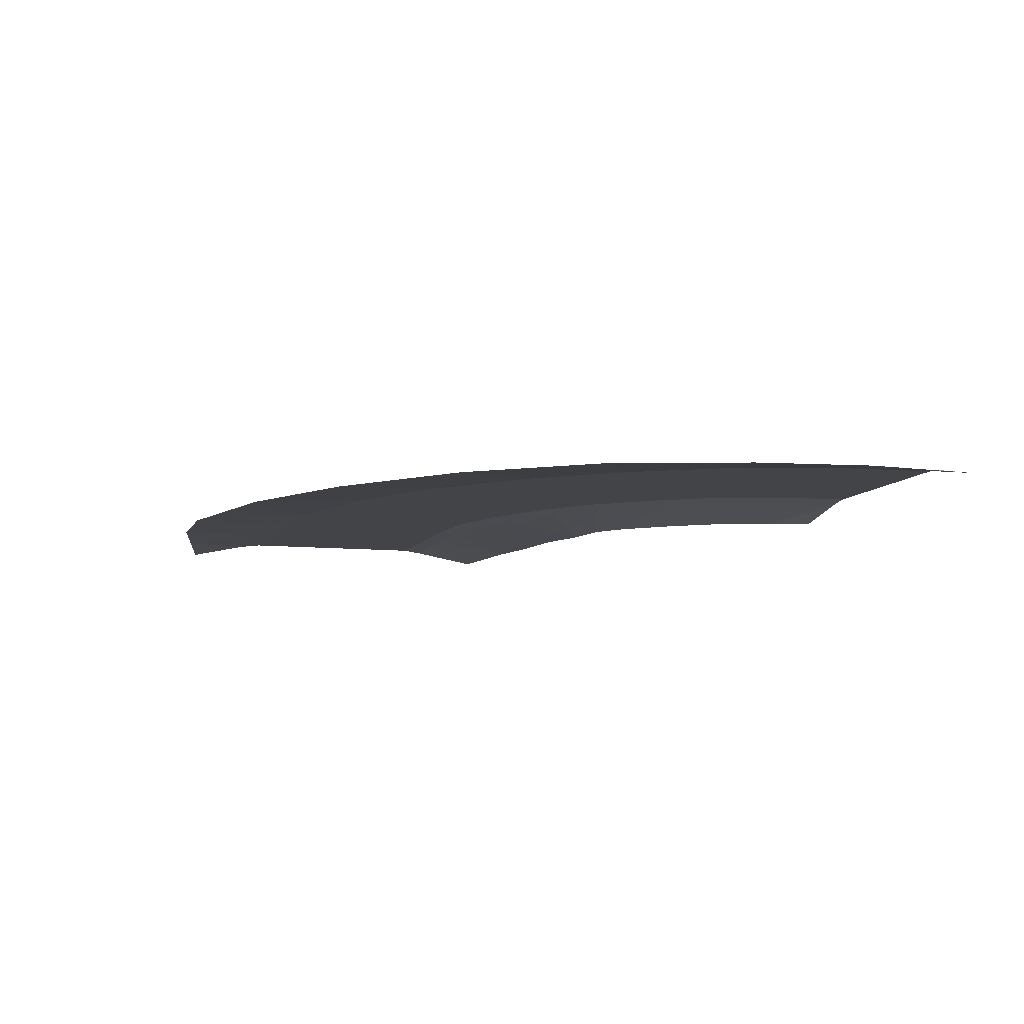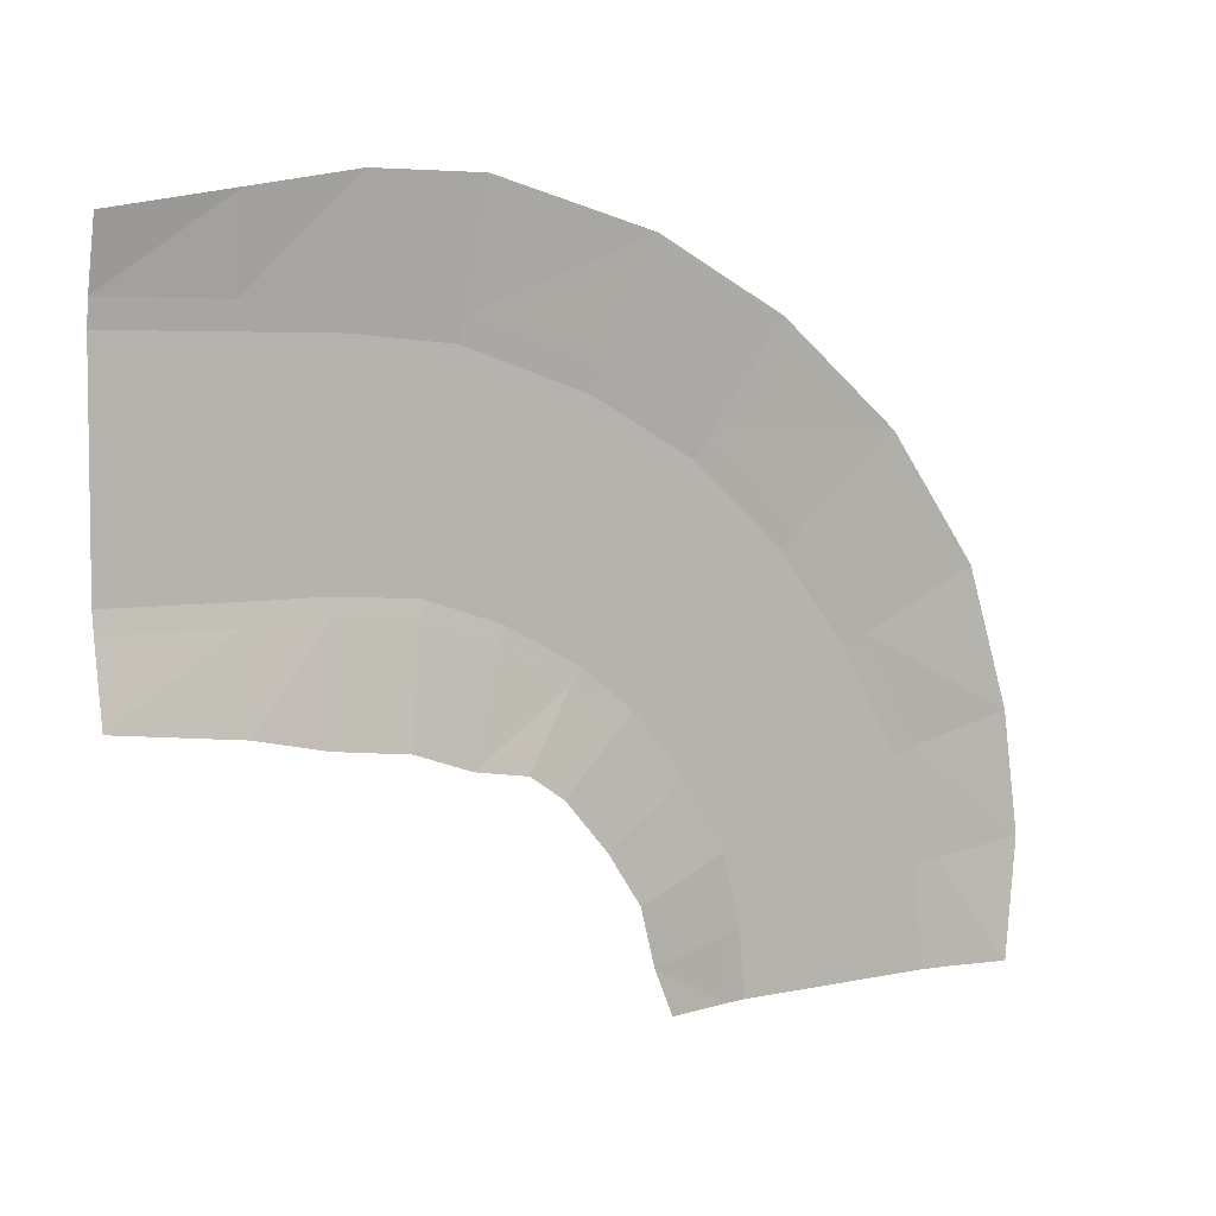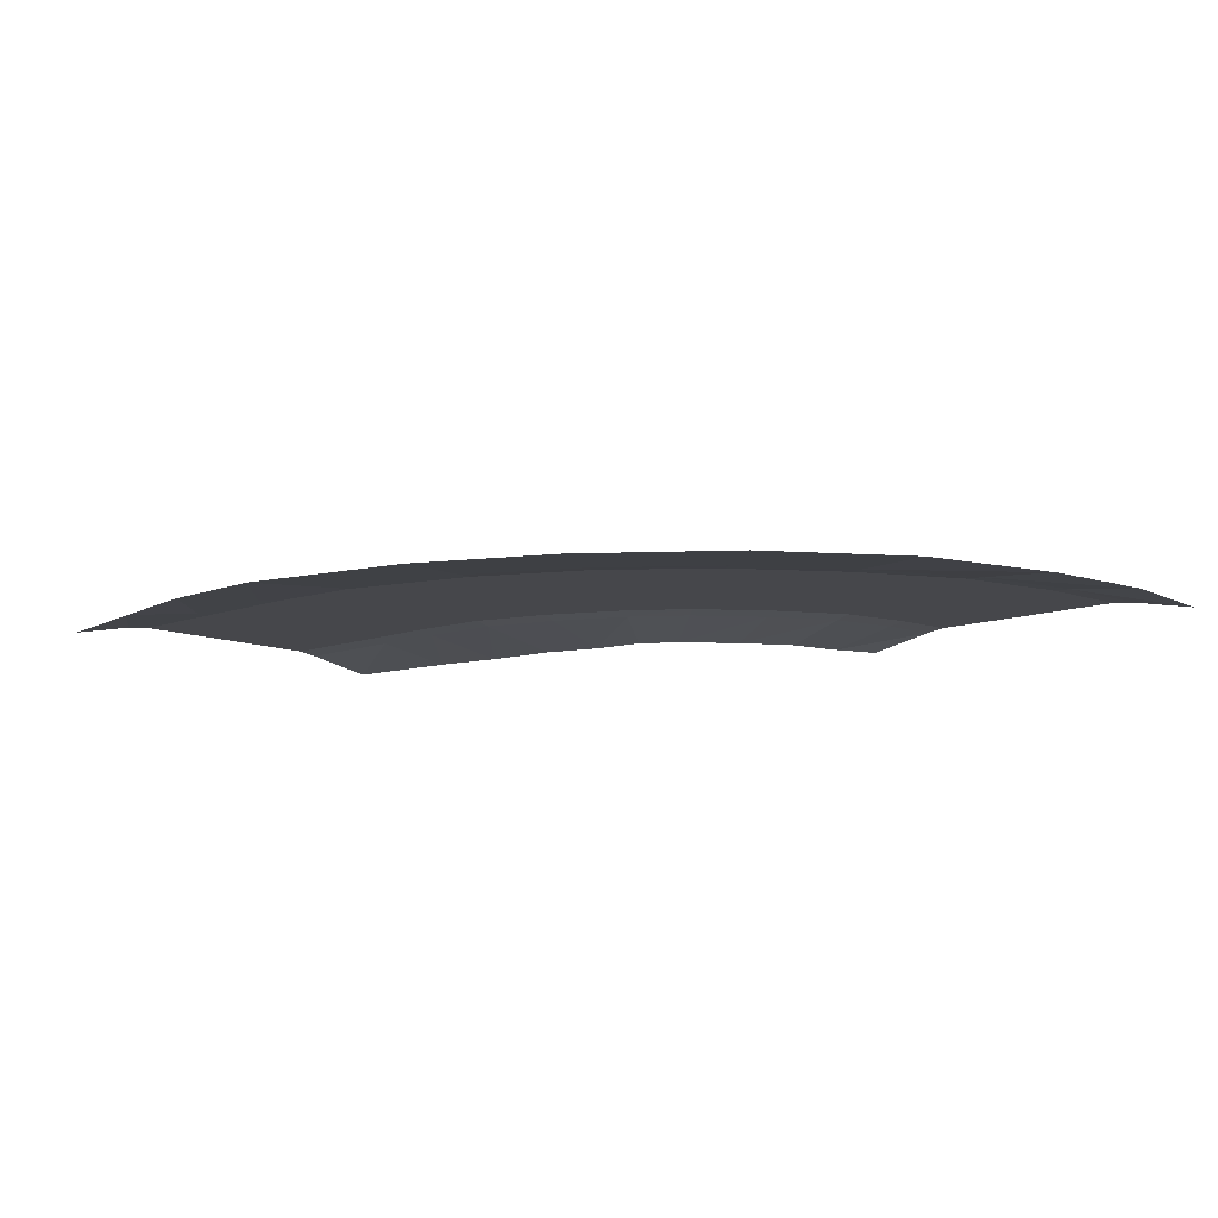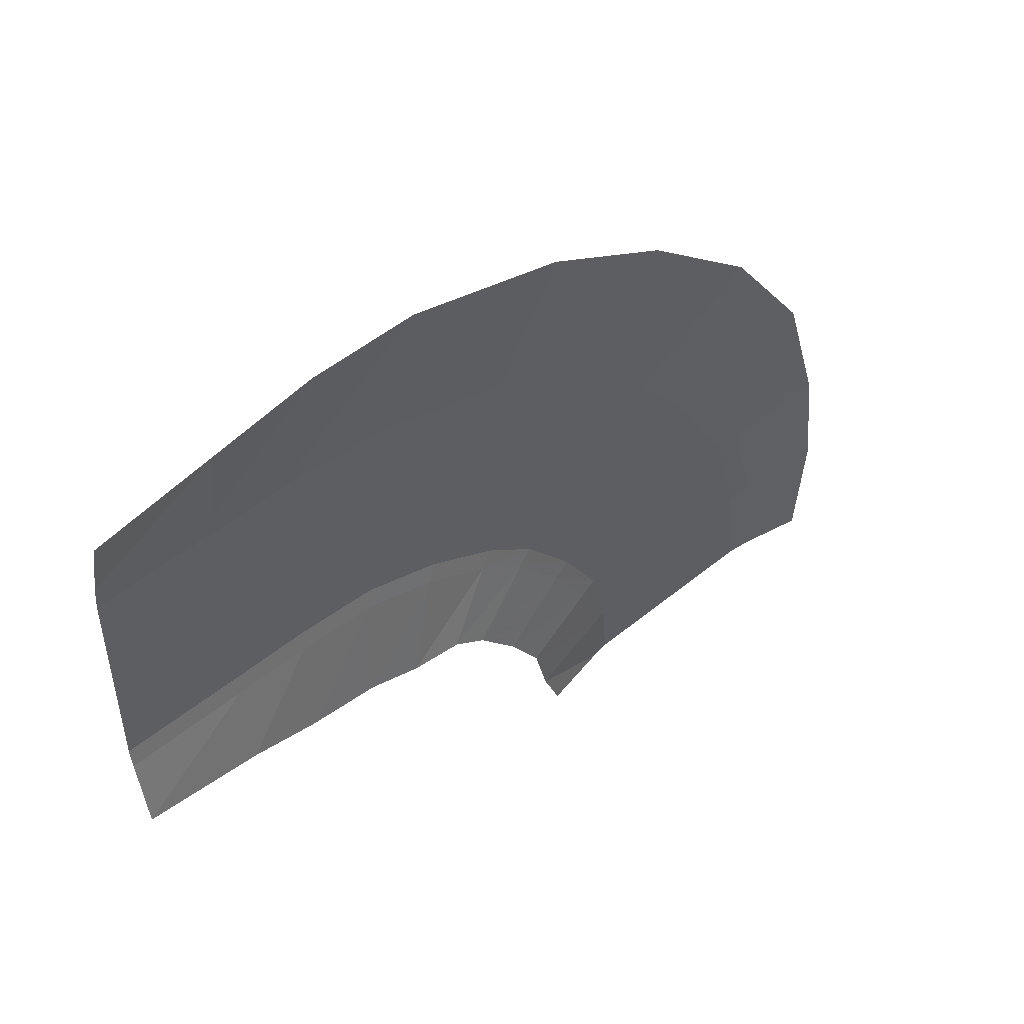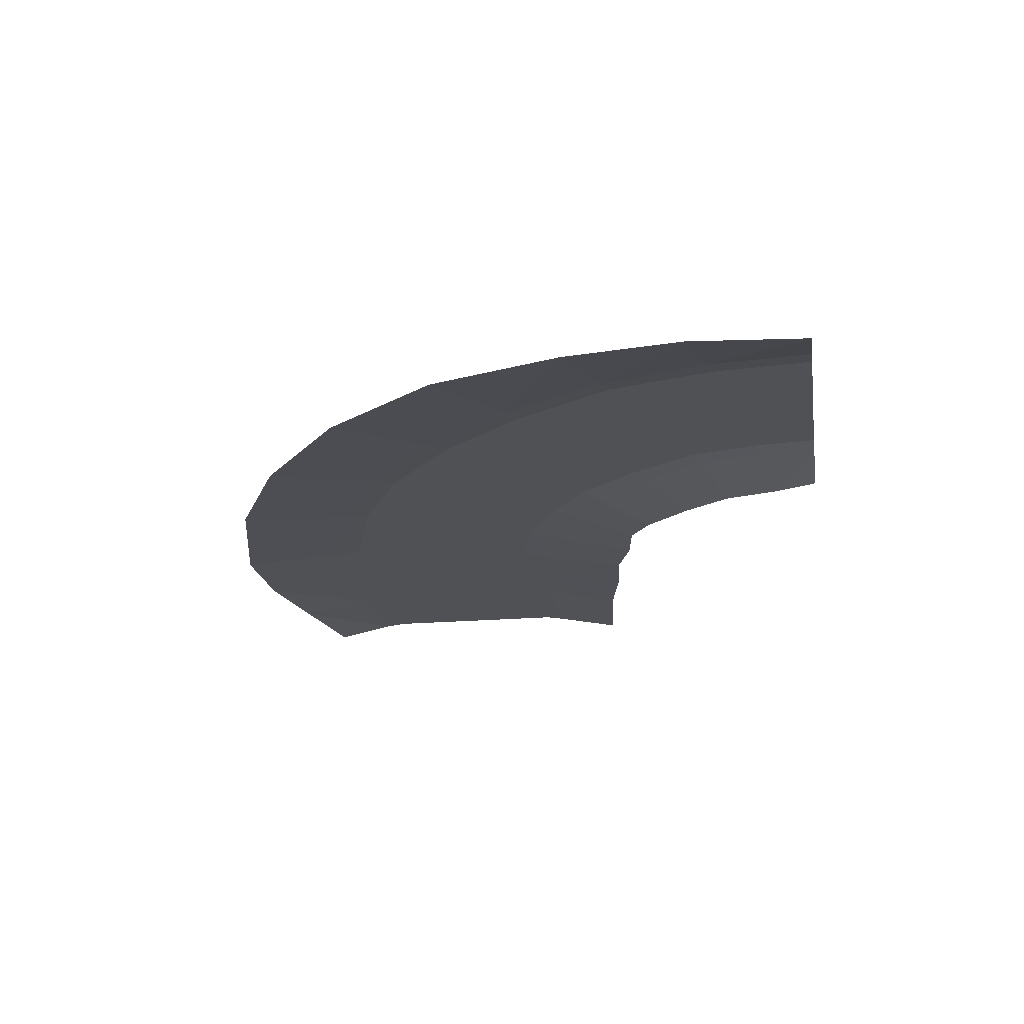
<metadata>
{"format":"obj","ext":"obj","renderer":"f3d","projection":"perspective","resolution":1024,"background":"white","views":[{"elev":-8.3,"azim":73.5,"up":"+Y"},{"elev":5.2,"azim":-34.5,"up":"+Z"},{"elev":-10.7,"azim":43.6,"up":"+Y"},{"elev":48.9,"azim":-42.5,"up":"+Z"},{"elev":-20.0,"azim":99.0,"up":"+Y"}]}
</metadata>
<code>
v -8.425 0 5.785
v -6.204 0 6.171
v -4.254 0 6.509
v -2.212 0 6.519
v 0.8456 0 5.731
v 3.291 0 4.486
v 5.593 0 2.649
v 7.31 0 0.3671
v 8.124 0 -2.15
v 8.425 0 -4.345
v 8.209 0 -6.519
v -8.425 0 -1.291
v -6.204 0 -1.539
v -4.931 0 -1.804
v -3.56 0 -1.96
v -2.524 0 -2.308
v -1.539 0 -2.459
v -0.8956 0 -2.884
v -0.0964 0 -3.784
v 0.521 0 -4.692
v 0.7811 0 -5.693
v 1.134 0 -6.519
v -8.425 0.2437 4.639
v -6.204 0.2437 4.63
v -4.393 0.2437 4.618
v -2.489 0.2437 4.465
v -0.007957 0.2437 3.669
v 2 0.2437 2.595
v 3.83 0.2437 1.081
v 5.246 0.2437 -0.6993
v 6.324 0.2437 -2.657
v 6.856 0.2437 -4.622
v 7.02 0.2437 -6.519
v -8.425 0.2437 0.0329
v -6.204 0.2437 0.02356
v -4.795 0.2437 0.02975
v -3.289 0.2437 -0.07095
v -1.955 0.2437 -0.5059
v -0.6423 0.2437 -1.178
v 0.3015 0.2437 -1.879
v 1.257 0.2437 -3.002
v 2.005 0.2437 -4.182
v 2.32 0.2437 -5.422
v 2.414 0.2437 -6.519
v -8.425 0.2967 0.4017
v -6.204 0.2967 0.3924
v -4.763 0.2967 0.3972
v -3.225 0.2967 0.2923
v -1.799 0.2967 -0.1716
v -0.4307 0.2967 -0.8757
v 0.584 0.2967 -1.642
v 1.576 0.2967 -2.818
v 2.357 0.2967 -4.057
v 2.683 0.2967 -5.358
v 2.783 0.2967 -6.519
v -6.204 0.2967 4.18
v -4.433 0.2967 4.17
v -2.567 0.2967 4.022
v -0.1982 0.2967 3.261
v 1.742 0.2967 2.227
v 3.457 0.2967 0.7687
v 4.841 0.2967 -0.9574
v 5.912 0.2967 -2.8
v 6.413 0.2967 -4.7
v 6.57 0.2967 -6.519
v -8.425 0.2967 4.189
o Plane002
g Plane002
f 34 45 46 35
f 35 46 47 36
f 36 47 48 37
f 37 48 49 38
f 38 49 50 39
f 39 50 51 40
f 40 51 52 41
f 41 52 53 42
f 42 53 54 43
f 43 54 55 44
f 23 1 2 24
f 24 2 3 25
f 25 3 4 26
f 26 4 5 27
f 27 5 6 28
f 28 6 7 29
f 29 7 8 30
f 30 8 9 31
f 31 9 10 32
f 32 10 11 33
f 35 13 12 34
f 36 14 13 35
f 37 15 14 36
f 38 16 15 37
f 39 17 16 38
f 40 18 17 39
f 41 19 18 40
f 42 20 19 41
f 43 21 20 42
f 44 22 21 43
f 45 66 56 46
f 46 56 57 47
f 47 57 58 48
f 48 58 59 49
f 49 59 60 50
f 50 60 61 51
f 51 61 62 52
f 52 62 63 53
f 53 63 64 54
f 54 64 65 55
f 66 23 24 56
f 56 24 25 57
f 57 25 26 58
f 58 26 27 59
f 59 27 28 60
f 60 28 29 61
f 61 29 30 62
f 62 30 31 63
f 63 31 32 64
f 64 32 33 65

</code>
